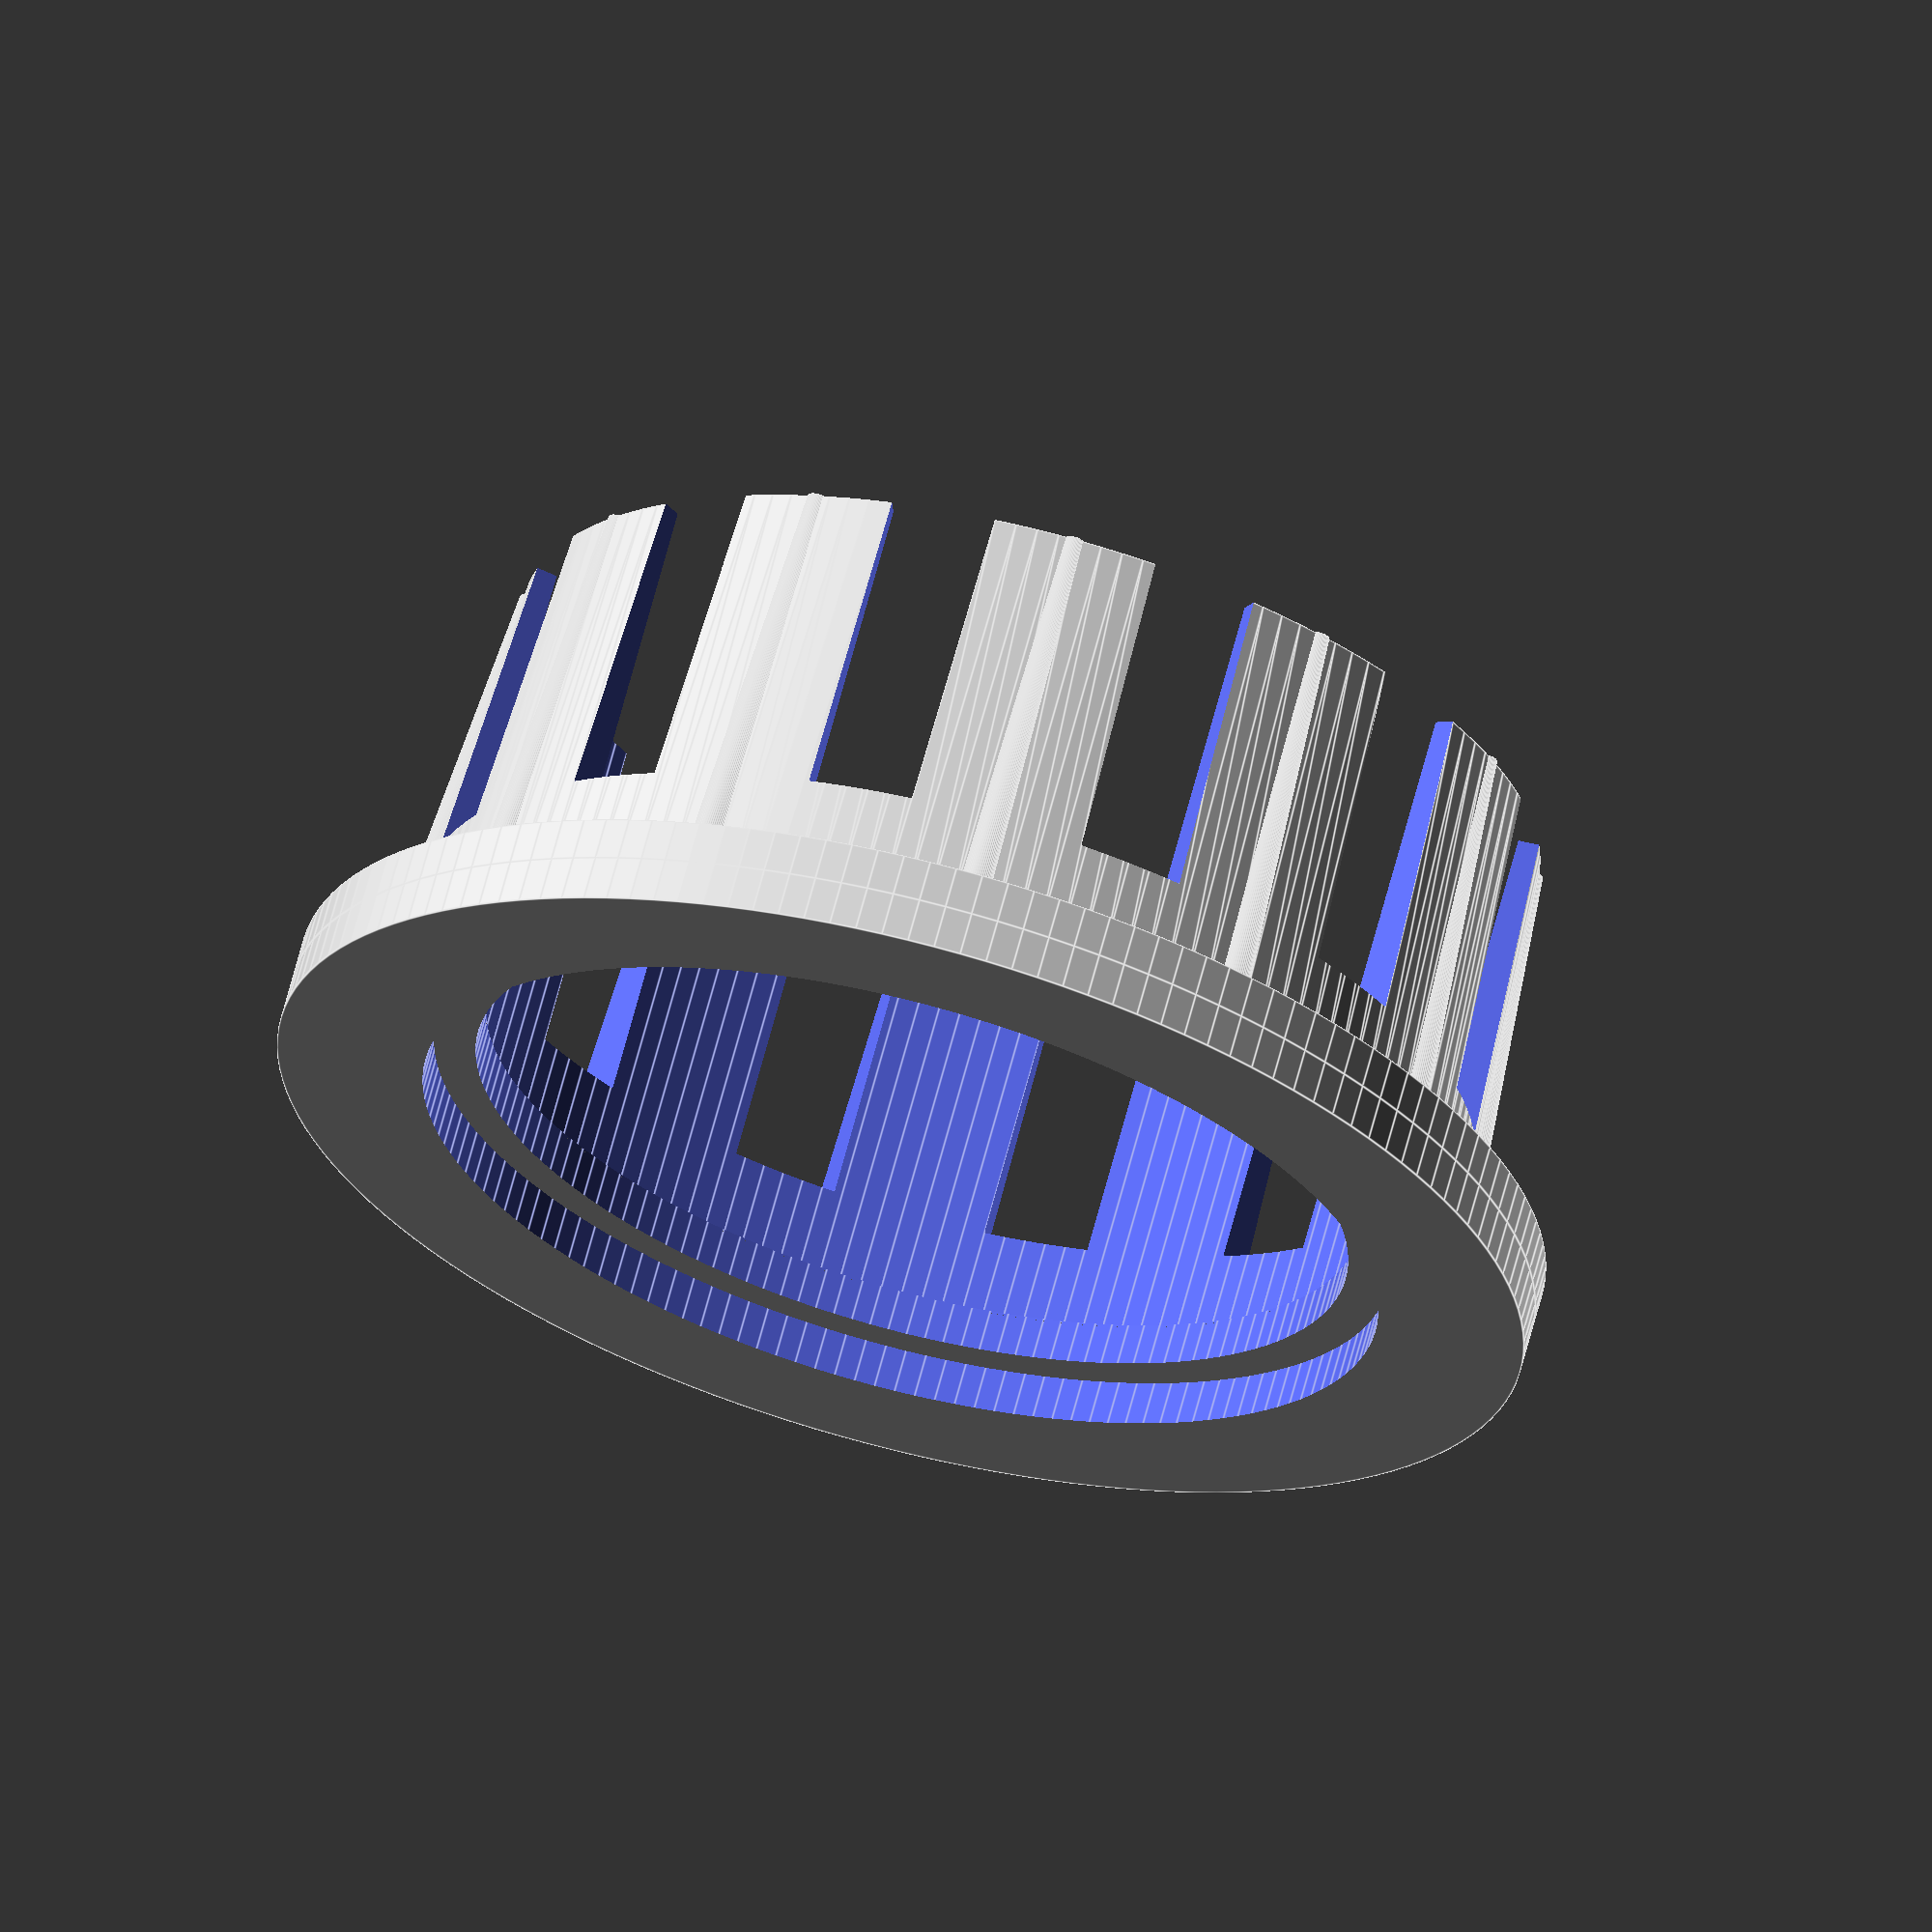
<openscad>
//Halterung für Hygrometer/Thermometer
//20190316 P. de Graaff

spoolhole=51;

//Fassung
translate([0,0,2])difference(){
    translate([0,0,-0.1])cylinder(d=60,h=2.1,$fn=150);
    translate([0,0,-1])cylinder(d=46,h=5,$fn=150);
}
difference(){
    translate([0,0,-0.1])cylinder(d=60,h=2,$fn=150);
    translate([0,0,-1])cylinder(d=42,h=5,$fn=150);
}

translate([0,0,0])difference(){
    rotate([180,0,0])cylinder(d2=spoolhole-2,d1=spoolhole+0.2,h=20,$fn=150);
    translate([0,0,1])rotate([180,0,0])cylinder(d=spoolhole-4,3,h=50,$fn=150);
    translate([0,0,-10])for (j=[0:30:360]){
    translate([0,0,-35])rotate([0,0,0+j])cube([60,5,40]);
    }
}
//Winkel berechnen
b=sqrt(20*20+(spoolhole-spoolhole-2)*(spoolhole-spoolhole-2));
echo(b);
gamma=acos(20/b);
echo(gamma);
for(alpha=[0:30:360]){
    rotate([0,0,-9+alpha])translate([(spoolhole-2)/2-0.3,0,-20])rotate([0,gamma/2+1,0])cylinder(d1=1,d2=1.5,h=20,$fn=50);
}
</openscad>
<views>
elev=293.5 azim=325.9 roll=14.7 proj=o view=edges
</views>
